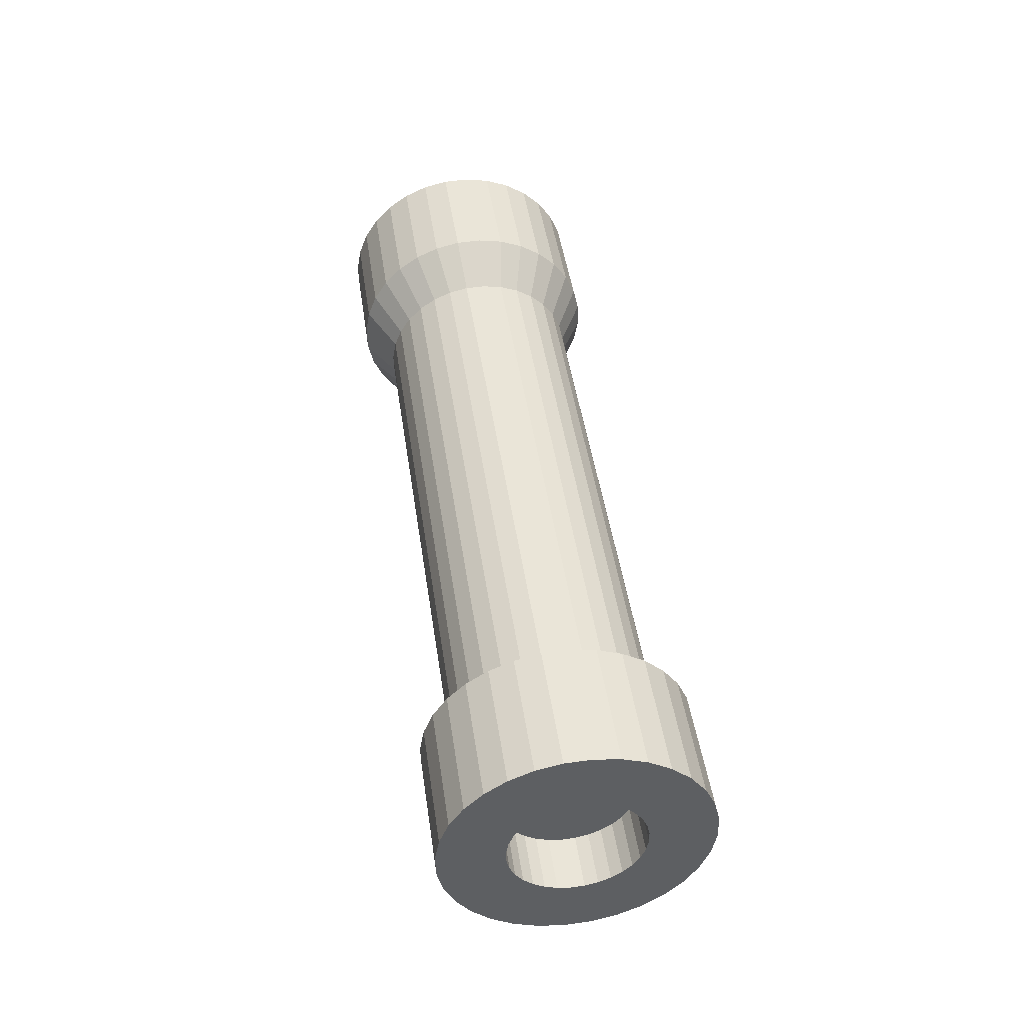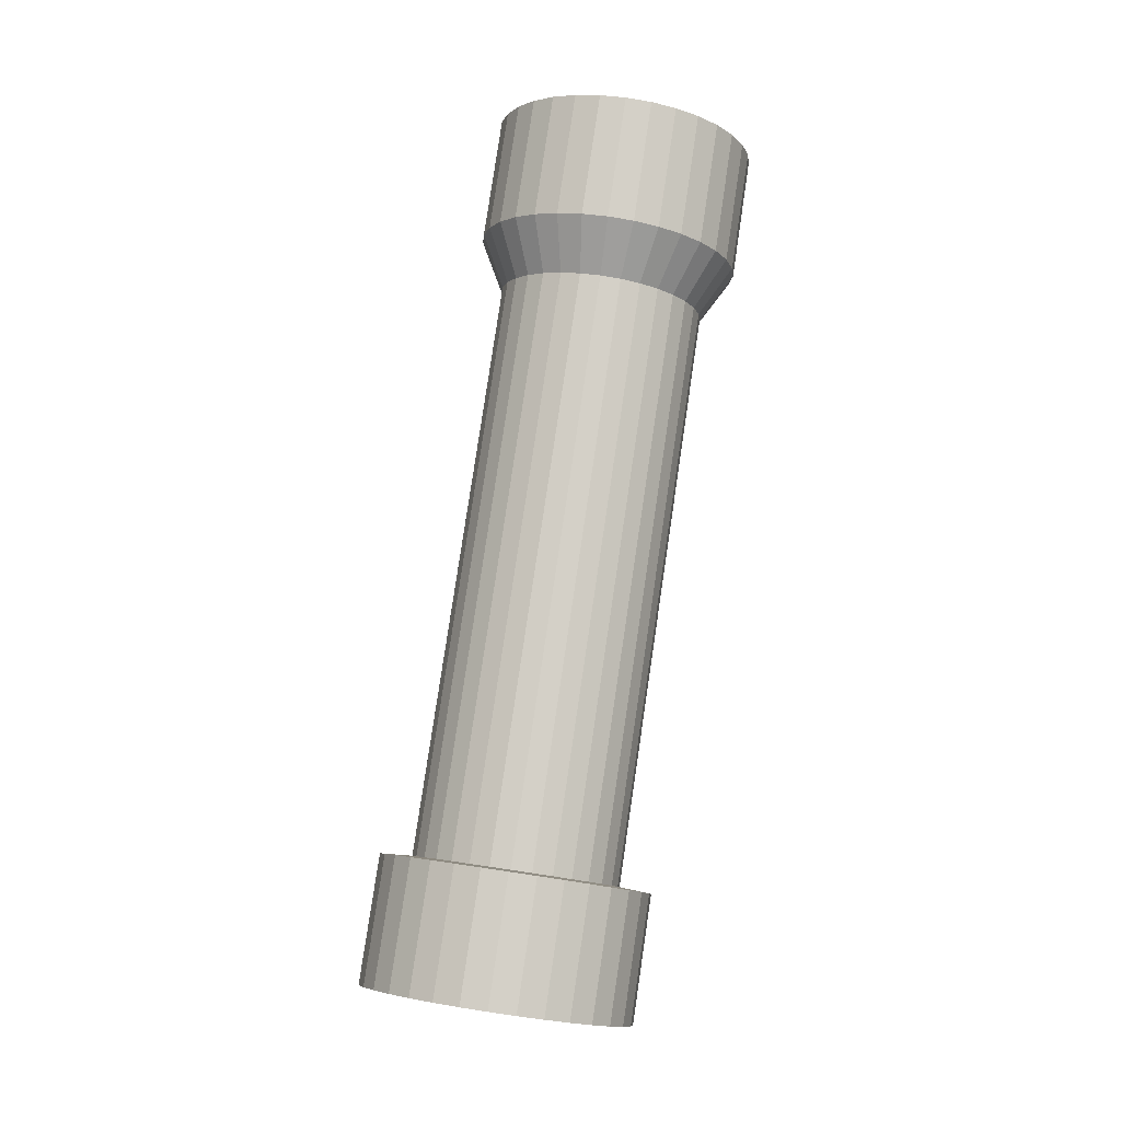
<metadata>
{"format":"obj","ext":"obj","renderer":"f3d","projection":"perspective","resolution":1024,"background":"white","views":[{"elev":-46.5,"azim":-105.3,"up":"+Z"},{"elev":-8.1,"azim":80.1,"up":"+Z"}]}
</metadata>
<code>
o Cylinder
v 1.288 3.369 0.571
v 1.385 3.359 0.5724
v 1.477 3.331 0.5766
v 1.562 3.286 0.5834
v 1.637 3.226 0.5925
v 1.699 3.152 0.6036
v 1.744 3.067 0.6164
v 1.772 2.976 0.6301
v 1.782 2.881 0.6445
v 1.772 2.786 0.6588
v 1.744 2.694 0.6726
v 1.699 2.61 0.6853
v 1.637 2.536 0.6965
v 1.562 2.475 0.7056
v 1.477 2.43 0.7124
v 1.385 2.402 0.7166
v 1.288 2.393 0.718
v 1.192 2.402 0.7166
v 1.099 2.43 0.7124
v 1.014 2.475 0.7056
v 0.9394 2.536 0.6965
v 0.8781 2.61 0.6853
v 0.8325 2.694 0.6726
v 0.8044 2.786 0.6588
v 0.7949 2.881 0.6445
v 0.8044 2.976 0.6301
v 0.8325 3.067 0.6164
v 0.8781 3.152 0.6036
v 0.9394 3.226 0.5925
v 1.014 3.286 0.5834
v 1.099 3.331 0.5766
v 1.192 3.359 0.5724
v 1.288 3.507 1.489
v 1.385 3.498 1.49
v 1.477 3.47 1.495
v 1.562 3.425 1.501
v 1.637 3.364 1.511
v 1.699 3.29 1.522
v 1.744 3.206 1.534
v 1.772 3.114 1.548
v 1.782 3.019 1.562
v 1.772 2.924 1.577
v 1.744 2.832 1.591
v 1.699 2.748 1.603
v 1.637 2.674 1.614
v 1.562 2.613 1.624
v 1.477 2.568 1.63
v 1.385 2.541 1.635
v 1.288 2.531 1.636
v 1.192 2.541 1.635
v 1.099 2.568 1.63
v 1.014 2.613 1.624
v 0.9394 2.674 1.614
v 0.8781 2.748 1.603
v 0.8325 2.832 1.591
v 0.8044 2.924 1.577
v 0.7949 3.019 1.562
v 0.8044 3.114 1.548
v 0.8325 3.206 1.534
v 0.8781 3.29 1.522
v 0.9394 3.364 1.511
v 1.014 3.425 1.501
v 1.099 3.47 1.495
v 1.192 3.498 1.49
v 1.385 3.221 -0.3456
v 1.477 3.193 -0.3414
v 1.562 3.148 -0.3346
v 1.637 3.087 -0.3255
v 1.699 3.014 -0.3144
v 1.744 2.929 -0.3016
v 1.772 2.838 -0.2879
v 1.782 2.742 -0.2735
v 1.772 2.647 -0.2592
v 1.744 2.556 -0.2454
v 1.699 2.471 -0.2327
v 1.637 2.397 -0.2215
v 1.562 2.337 -0.2124
v 1.477 2.292 -0.2056
v 1.385 2.264 -0.2014
v 1.288 2.255 -0.2
v 1.192 2.264 -0.2014
v 1.099 2.292 -0.2056
v 1.014 2.337 -0.2124
v 0.9394 2.397 -0.2215
v 0.8781 2.471 -0.2327
v 0.8325 2.556 -0.2454
v 0.8044 2.647 -0.2592
v 0.7949 2.742 -0.2735
v 0.8044 2.838 -0.2879
v 0.8325 2.929 -0.3016
v 0.8781 3.014 -0.3144
v 0.9394 3.087 -0.3255
v 1.014 3.148 -0.3346
v 1.099 3.193 -0.3414
v 1.192 3.221 -0.3456
v 1.288 3.23 -0.347
v 1.288 3.576 1.948
v 1.385 3.567 1.949
v 1.477 3.539 1.954
v 1.562 3.494 1.96
v 1.637 3.433 1.97
v 1.699 3.359 1.981
v 1.744 3.275 1.993
v 1.772 3.183 2.007
v 1.782 3.088 2.021
v 1.772 2.993 2.036
v 1.744 2.902 2.05
v 1.699 2.817 2.062
v 1.637 2.743 2.073
v 1.562 2.683 2.083
v 1.477 2.637 2.089
v 1.385 2.61 2.094
v 1.288 2.6 2.095
v 1.192 2.61 2.094
v 1.099 2.637 2.089
v 1.014 2.683 2.083
v 0.9394 2.743 2.073
v 0.8781 2.817 2.062
v 0.8325 2.902 2.05
v 0.8044 2.993 2.036
v 0.7949 3.088 2.021
v 0.8044 3.183 2.007
v 0.8325 3.275 1.993
v 0.8781 3.359 1.981
v 0.9394 3.433 1.97
v 1.014 3.494 1.96
v 1.099 3.539 1.954
v 1.192 3.567 1.949
v 1.385 3.152 -0.8046
v 1.477 3.124 -0.8004
v 1.562 3.079 -0.7936
v 1.637 3.018 -0.7845
v 1.699 2.944 -0.7734
v 1.744 2.86 -0.7606
v 1.772 2.768 -0.7469
v 1.782 2.673 -0.7325
v 1.772 2.578 -0.7182
v 1.744 2.487 -0.7044
v 1.699 2.402 -0.6917
v 1.637 2.328 -0.6805
v 1.562 2.268 -0.6714
v 1.477 2.223 -0.6646
v 1.385 2.195 -0.6604
v 1.288 2.185 -0.659
v 1.192 2.195 -0.6604
v 1.099 2.223 -0.6646
v 1.014 2.268 -0.6714
v 0.9394 2.328 -0.6805
v 0.8781 2.402 -0.6917
v 0.8325 2.487 -0.7044
v 0.8044 2.578 -0.7182
v 0.7949 2.673 -0.7325
v 0.8044 2.768 -0.7469
v 0.8325 2.86 -0.7606
v 0.8781 2.944 -0.7734
v 0.9394 3.018 -0.7845
v 1.014 3.079 -0.7936
v 1.099 3.124 -0.8004
v 1.192 3.152 -0.8046
v 1.288 3.161 -0.806
v 1.288 2.904 -1.391
v 1.352 2.898 -1.39
v 1.413 2.88 -1.387
v 1.47 2.85 -1.383
v 1.519 2.81 -1.377
v 1.56 2.761 -1.37
v 1.59 2.705 -1.361
v 1.608 2.644 -1.352
v 1.615 2.581 -1.343
v 1.608 2.518 -1.333
v 1.59 2.458 -1.324
v 1.56 2.402 -1.316
v 1.519 2.353 -1.308
v 1.47 2.313 -1.302
v 1.413 2.283 -1.298
v 1.352 2.265 -1.295
v 1.288 2.259 -1.294
v 1.225 2.265 -1.295
v 1.163 2.283 -1.298
v 1.107 2.313 -1.302
v 1.057 2.353 -1.308
v 1.017 2.402 -1.316
v 0.9867 2.458 -1.324
v 0.9681 2.518 -1.333
v 0.9619 2.581 -1.343
v 0.9681 2.644 -1.352
v 0.9867 2.705 -1.361
v 1.017 2.761 -1.37
v 1.057 2.81 -1.377
v 1.107 2.85 -1.383
v 1.163 2.88 -1.387
v 1.225 2.898 -1.39
v 1.414 3.297 -0.8369
v 1.535 3.261 -0.8314
v 1.647 3.202 -0.8226
v 1.744 3.123 -0.8106
v 1.824 3.026 -0.7961
v 1.884 2.916 -0.7795
v 1.921 2.796 -0.7614
v 1.933 2.672 -0.7427
v 1.921 2.547 -0.724
v 1.884 2.428 -0.7059
v 1.824 2.318 -0.6893
v 1.744 2.221 -0.6748
v 1.647 2.142 -0.6628
v 1.535 2.083 -0.6539
v 1.414 2.046 -0.6485
v 1.288 2.034 -0.6466
v 1.163 2.046 -0.6485
v 1.042 2.083 -0.6539
v 0.9301 2.142 -0.6628
v 0.8324 2.221 -0.6748
v 0.7522 2.318 -0.6893
v 0.6926 2.428 -0.7059
v 0.6559 2.547 -0.724
v 0.6435 2.672 -0.7427
v 0.6559 2.796 -0.7614
v 0.6926 2.916 -0.7795
v 0.7522 3.026 -0.7961
v 0.8324 3.123 -0.8106
v 0.9301 3.202 -0.8226
v 1.042 3.261 -0.8314
v 1.163 3.297 -0.8369
v 1.288 3.309 -0.8387
v 1.288 3.219 -1.439
v 1.414 3.207 -1.437
v 1.535 3.17 -1.431
v 1.647 3.112 -1.422
v 1.744 3.032 -1.41
v 1.824 2.936 -1.396
v 1.884 2.825 -1.379
v 1.921 2.706 -1.361
v 1.933 2.581 -1.343
v 1.921 2.457 -1.324
v 1.884 2.337 -1.306
v 1.824 2.227 -1.289
v 1.744 2.131 -1.275
v 1.647 2.051 -1.263
v 1.535 1.992 -1.254
v 1.414 1.956 -1.248
v 1.288 1.944 -1.246
v 1.163 1.956 -1.248
v 1.042 1.992 -1.254
v 0.9301 2.051 -1.263
v 0.8324 2.131 -1.275
v 0.7522 2.227 -1.289
v 0.6926 2.337 -1.306
v 0.6559 2.457 -1.324
v 0.6435 2.581 -1.343
v 0.6559 2.706 -1.361
v 0.6926 2.825 -1.379
v 0.7522 2.936 -1.396
v 0.8324 3.032 -1.41
v 0.9301 3.112 -1.422
v 1.042 3.17 -1.431
v 1.163 3.207 -1.437
v 1.288 2.944 -1.13
v 1.352 2.937 -1.129
v 1.413 2.919 -1.126
v 1.47 2.889 -1.122
v 1.519 2.849 -1.116
v 1.56 2.8 -1.108
v 1.59 2.744 -1.1
v 1.608 2.684 -1.091
v 1.615 2.621 -1.081
v 1.608 2.558 -1.072
v 1.59 2.497 -1.063
v 1.56 2.441 -1.054
v 1.519 2.392 -1.047
v 1.47 2.352 -1.041
v 1.413 2.323 -1.036
v 1.352 2.304 -1.034
v 1.288 2.298 -1.033
v 1.225 2.304 -1.034
v 1.163 2.323 -1.036
v 1.107 2.352 -1.041
v 1.057 2.392 -1.047
v 1.017 2.441 -1.054
v 0.9867 2.497 -1.063
v 0.9681 2.558 -1.072
v 0.9619 2.621 -1.081
v 0.9681 2.684 -1.091
v 0.9867 2.744 -1.1
v 1.017 2.8 -1.108
v 1.057 2.849 -1.116
v 1.107 2.889 -1.122
v 1.163 2.919 -1.126
v 1.225 2.937 -1.129
v 1.288 3.589 2.789
v 1.363 3.581 2.791
v 1.434 3.56 2.794
v 1.5 3.525 2.799
v 1.557 3.478 2.806
v 1.605 3.421 2.815
v 1.64 3.356 2.824
v 1.661 3.286 2.835
v 1.669 3.212 2.846
v 1.661 3.139 2.857
v 1.64 3.068 2.868
v 1.605 3.003 2.878
v 1.557 2.946 2.886
v 1.5 2.9 2.893
v 1.434 2.865 2.898
v 1.363 2.843 2.902
v 1.288 2.836 2.903
v 1.214 2.843 2.902
v 1.143 2.865 2.898
v 1.077 2.9 2.893
v 1.019 2.946 2.886
v 0.972 3.003 2.878
v 0.9368 3.068 2.868
v 0.9152 3.139 2.857
v 0.9078 3.212 2.846
v 0.9152 3.286 2.835
v 0.9368 3.356 2.824
v 0.972 3.421 2.815
v 1.019 3.478 2.806
v 1.077 3.525 2.799
v 1.143 3.56 2.794
v 1.214 3.581 2.791
v 1.288 3.744 2.17
v 1.41 3.732 2.172
v 1.528 3.697 2.178
v 1.636 3.639 2.186
v 1.731 3.562 2.198
v 1.809 3.469 2.212
v 1.867 3.362 2.228
v 1.902 3.245 2.246
v 1.914 3.125 2.264
v 1.902 3.004 2.282
v 1.867 2.888 2.299
v 1.809 2.781 2.316
v 1.731 2.687 2.33
v 1.636 2.61 2.341
v 1.528 2.553 2.35
v 1.41 2.518 2.355
v 1.288 2.506 2.357
v 1.166 2.518 2.355
v 1.049 2.553 2.35
v 0.9405 2.61 2.341
v 0.8456 2.687 2.33
v 0.7678 2.781 2.316
v 0.7099 2.888 2.299
v 0.6743 3.004 2.282
v 0.6623 3.125 2.264
v 0.6743 3.245 2.246
v 0.7099 3.362 2.228
v 0.7678 3.469 2.212
v 0.8456 3.562 2.198
v 0.9405 3.639 2.186
v 1.049 3.697 2.178
v 1.166 3.732 2.172
v 1.41 3.82 2.755
v 1.288 3.832 2.753
v 1.528 3.784 2.76
v 1.636 3.727 2.769
v 1.731 3.65 2.78
v 1.809 3.556 2.794
v 1.867 3.449 2.81
v 1.902 3.333 2.828
v 1.914 3.212 2.846
v 1.902 3.092 2.864
v 1.867 2.976 2.882
v 1.809 2.869 2.898
v 1.731 2.775 2.912
v 1.636 2.698 2.924
v 1.528 2.641 2.932
v 1.41 2.605 2.938
v 1.288 2.593 2.939
v 1.166 2.605 2.938
v 1.049 2.641 2.932
v 0.9405 2.698 2.924
v 0.8456 2.775 2.912
v 0.7678 2.869 2.898
v 0.7099 2.976 2.882
v 0.6743 3.092 2.864
v 0.6623 3.212 2.846
v 0.6743 3.333 2.828
v 0.7099 3.449 2.81
v 0.7678 3.556 2.794
v 0.8456 3.65 2.78
v 0.9405 3.727 2.769
v 1.049 3.784 2.76
v 1.166 3.82 2.755
v 1.288 3.422 1.685
v 1.363 3.415 1.686
v 1.434 3.394 1.689
v 1.5 3.359 1.695
v 1.557 3.312 1.702
v 1.605 3.255 1.71
v 1.64 3.19 1.72
v 1.661 3.119 1.731
v 1.669 3.046 1.742
v 1.661 2.973 1.753
v 1.64 2.902 1.764
v 1.605 2.837 1.773
v 1.557 2.78 1.782
v 1.5 2.733 1.789
v 1.434 2.699 1.794
v 1.363 2.677 1.797
v 1.288 2.67 1.799
v 1.214 2.677 1.797
v 1.143 2.699 1.794
v 1.077 2.733 1.789
v 1.019 2.78 1.782
v 0.972 2.837 1.773
v 0.9368 2.902 1.764
v 0.9152 2.973 1.753
v 0.9078 3.046 1.742
v 0.9152 3.119 1.731
v 0.9368 3.19 1.72
v 0.972 3.255 1.71
v 1.019 3.312 1.702
v 1.077 3.359 1.695
v 1.143 3.394 1.689
v 1.214 3.415 1.686
v 1.385 3.428 1.031
v 1.477 3.401 1.036
v 1.562 3.356 1.042
v 1.637 3.295 1.052
v 1.699 3.221 1.063
v 1.744 3.137 1.075
v 1.772 3.045 1.089
v 1.782 2.95 1.103
v 1.772 2.855 1.118
v 1.744 2.763 1.132
v 1.699 2.679 1.144
v 1.637 2.605 1.155
v 1.562 2.544 1.165
v 1.477 2.499 1.171
v 1.385 2.471 1.176
v 1.288 2.462 1.177
v 1.192 2.471 1.176
v 1.099 2.499 1.171
v 1.014 2.544 1.165
v 0.9394 2.605 1.155
v 0.8781 2.679 1.144
v 0.8325 2.763 1.132
v 0.8044 2.855 1.118
v 0.7949 2.95 1.103
v 0.8044 3.045 1.089
v 0.8325 3.137 1.075
v 0.8781 3.221 1.063
v 0.9394 3.295 1.052
v 1.014 3.356 1.042
v 1.099 3.401 1.036
v 1.192 3.428 1.031
v 1.288 3.438 1.03
f 114 113 337 338
f 101 100 324 325
f 128 127 351 352
f 115 114 338 339
f 102 101 325 326
f 97 128 352 321
f 116 115 339 340
f 103 102 326 327
f 117 116 340 341
f 104 103 327 328
f 118 117 341 342
f 105 104 328 329
f 119 118 342 343
f 106 105 329 330
f 120 119 343 344
f 107 106 330 331
f 121 120 344 345
f 108 107 331 332
f 122 121 345 346
f 109 108 332 333
f 123 122 346 347
f 110 109 333 334
f 124 123 347 348
f 111 110 334 335
f 98 97 321 322
f 125 124 348 349
f 112 111 335 336
f 99 98 322 323
f 126 125 349 350
f 113 112 336 337
f 100 99 323 324
f 127 126 350 351
f 95 32 1 96
f 94 31 32 95
f 93 30 31 94
f 92 29 30 93
f 91 28 29 92
f 90 27 28 91
f 89 26 27 90
f 88 25 26 89
f 87 24 25 88
f 86 23 24 87
f 85 22 23 86
f 84 21 22 85
f 83 20 21 84
f 82 19 20 83
f 81 18 19 82
f 80 17 18 81
f 79 16 17 80
f 78 15 16 79
f 77 14 15 78
f 76 13 14 77
f 75 12 13 76
f 74 11 12 75
f 73 10 11 74
f 72 9 10 73
f 71 8 9 72
f 70 7 8 71
f 69 6 7 70
f 68 5 6 69
f 67 4 5 68
f 66 3 4 67
f 65 2 3 66
f 96 1 2 65
f 447 64 33 448
f 446 63 64 447
f 445 62 63 446
f 444 61 62 445
f 443 60 61 444
f 442 59 60 443
f 441 58 59 442
f 440 57 58 441
f 439 56 57 440
f 438 55 56 439
f 437 54 55 438
f 436 53 54 437
f 435 52 53 436
f 434 51 52 435
f 433 50 51 434
f 432 49 50 433
f 431 48 49 432
f 430 47 48 431
f 429 46 47 430
f 428 45 46 429
f 427 44 45 428
f 426 43 44 427
f 425 42 43 426
f 424 41 42 425
f 423 40 41 424
f 422 39 40 423
f 421 38 39 422
f 420 37 38 421
f 419 36 37 420
f 418 35 36 419
f 417 34 35 418
f 448 33 34 417
f 160 96 65 129
f 129 65 66 130
f 130 66 67 131
f 131 67 68 132
f 132 68 69 133
f 133 69 70 134
f 134 70 71 135
f 135 71 72 136
f 136 72 73 137
f 137 73 74 138
f 138 74 75 139
f 139 75 76 140
f 140 76 77 141
f 141 77 78 142
f 142 78 79 143
f 143 79 80 144
f 144 80 81 145
f 145 81 82 146
f 146 82 83 147
f 147 83 84 148
f 148 84 85 149
f 149 85 86 150
f 150 86 87 151
f 151 87 88 152
f 152 88 89 153
f 153 89 90 154
f 154 90 91 155
f 155 91 92 156
f 156 92 93 157
f 157 93 94 158
f 158 94 95 159
f 159 95 96 160
f 64 128 97 33
f 63 127 128 64
f 62 126 127 63
f 61 125 126 62
f 60 124 125 61
f 59 123 124 60
f 58 122 123 59
f 57 121 122 58
f 56 120 121 57
f 55 119 120 56
f 54 118 119 55
f 53 117 118 54
f 52 116 117 53
f 51 115 116 52
f 50 114 115 51
f 49 113 114 50
f 48 112 113 49
f 47 111 112 48
f 46 110 111 47
f 45 109 110 46
f 44 108 109 45
f 43 107 108 44
f 42 106 107 43
f 41 105 106 42
f 40 104 105 41
f 39 103 104 40
f 38 102 103 39
f 37 101 102 38
f 36 100 101 37
f 35 99 100 36
f 34 98 99 35
f 33 97 98 34
f 150 151 215 214
f 137 138 202 201
f 151 152 216 215
f 138 139 203 202
f 152 153 217 216
f 139 140 204 203
f 153 154 218 217
f 140 141 205 204
f 154 155 219 218
f 141 142 206 205
f 160 129 193 224
f 155 156 220 219
f 142 143 207 206
f 129 130 194 193
f 156 157 221 220
f 143 144 208 207
f 130 131 195 194
f 157 158 222 221
f 144 145 209 208
f 131 132 196 195
f 158 159 223 222
f 145 146 210 209
f 132 133 197 196
f 159 160 224 223
f 146 147 211 210
f 133 134 198 197
f 147 148 212 211
f 134 135 199 198
f 148 149 213 212
f 135 136 200 199
f 149 150 214 213
f 136 137 201 200
f 172 173 269 268
f 256 223 224 225
f 255 222 223 256
f 254 221 222 255
f 253 220 221 254
f 252 219 220 253
f 251 218 219 252
f 250 217 218 251
f 249 216 217 250
f 248 215 216 249
f 247 214 215 248
f 246 213 214 247
f 245 212 213 246
f 244 211 212 245
f 243 210 211 244
f 242 209 210 243
f 241 208 209 242
f 240 207 208 241
f 239 206 207 240
f 238 205 206 239
f 237 204 205 238
f 236 203 204 237
f 235 202 203 236
f 234 201 202 235
f 233 200 201 234
f 232 199 200 233
f 231 198 199 232
f 230 197 198 231
f 229 196 197 230
f 228 195 196 229
f 227 194 195 228
f 226 193 194 227
f 225 224 193 226
f 162 161 225 226
f 163 162 226 227
f 164 163 227 228
f 165 164 228 229
f 166 165 229 230
f 167 166 230 231
f 168 167 231 232
f 169 168 232 233
f 170 169 233 234
f 171 170 234 235
f 172 171 235 236
f 173 172 236 237
f 174 173 237 238
f 175 174 238 239
f 176 175 239 240
f 177 176 240 241
f 178 177 241 242
f 179 178 242 243
f 180 179 243 244
f 181 180 244 245
f 182 181 245 246
f 183 182 246 247
f 184 183 247 248
f 185 184 248 249
f 186 185 249 250
f 187 186 250 251
f 188 187 251 252
f 189 188 252 253
f 190 189 253 254
f 191 190 254 255
f 192 191 255 256
f 161 192 256 225
f 257 258 259 260 261 262 263 264 265 266 267 268 269 270 271 272 273 274 275 276 277 278 279 280 281 282 283 284 285 286 287 288
f 186 187 283 282
f 173 174 270 269
f 187 188 284 283
f 174 175 271 270
f 161 162 258 257
f 188 189 285 284
f 175 176 272 271
f 162 163 259 258
f 189 190 286 285
f 176 177 273 272
f 163 164 260 259
f 190 191 287 286
f 177 178 274 273
f 164 165 261 260
f 191 192 288 287
f 178 179 275 274
f 165 166 262 261
f 192 161 257 288
f 179 180 276 275
f 166 167 263 262
f 180 181 277 276
f 167 168 264 263
f 181 182 278 277
f 168 169 265 264
f 182 183 279 278
f 169 170 266 265
f 183 184 280 279
f 170 171 267 266
f 184 185 281 280
f 171 172 268 267
f 185 186 282 281
f 321 354 353 322
f 322 353 355 323
f 323 355 356 324
f 324 356 357 325
f 325 357 358 326
f 326 358 359 327
f 327 359 360 328
f 328 360 361 329
f 329 361 362 330
f 330 362 363 331
f 331 363 364 332
f 332 364 365 333
f 333 365 366 334
f 334 366 367 335
f 335 367 368 336
f 336 368 369 337
f 337 369 370 338
f 338 370 371 339
f 339 371 372 340
f 340 372 373 341
f 341 373 374 342
f 342 374 375 343
f 343 375 376 344
f 344 376 377 345
f 345 377 378 346
f 346 378 379 347
f 347 379 380 348
f 348 380 381 349
f 349 381 382 350
f 350 382 383 351
f 310 309 405 406
f 351 383 384 352
f 352 384 354 321
f 289 290 353 354
f 290 291 355 353
f 291 292 356 355
f 292 293 357 356
f 293 294 358 357
f 294 295 359 358
f 295 296 360 359
f 296 297 361 360
f 297 298 362 361
f 298 299 363 362
f 299 300 364 363
f 300 301 365 364
f 301 302 366 365
f 302 303 367 366
f 303 304 368 367
f 304 305 369 368
f 305 306 370 369
f 306 307 371 370
f 307 308 372 371
f 308 309 373 372
f 309 310 374 373
f 310 311 375 374
f 311 312 376 375
f 312 313 377 376
f 313 314 378 377
f 314 315 379 378
f 315 316 380 379
f 316 317 381 380
f 317 318 382 381
f 318 319 383 382
f 319 320 384 383
f 320 289 354 384
f 386 385 416 415 414 413 412 411 410 409 408 407 406 405 404 403 402 401 400 399 398 397 396 395 394 393 392 391 390 389 388 387
f 297 296 392 393
f 311 310 406 407
f 298 297 393 394
f 312 311 407 408
f 299 298 394 395
f 313 312 408 409
f 300 299 395 396
f 314 313 409 410
f 301 300 396 397
f 315 314 410 411
f 302 301 397 398
f 316 315 411 412
f 303 302 398 399
f 290 289 385 386
f 317 316 412 413
f 304 303 399 400
f 291 290 386 387
f 318 317 413 414
f 305 304 400 401
f 292 291 387 388
f 319 318 414 415
f 306 305 401 402
f 293 292 388 389
f 320 319 415 416
f 307 306 402 403
f 294 293 389 390
f 289 320 416 385
f 308 307 403 404
f 295 294 390 391
f 309 308 404 405
f 296 295 391 392
f 1 448 417 2
f 2 417 418 3
f 3 418 419 4
f 4 419 420 5
f 5 420 421 6
f 6 421 422 7
f 7 422 423 8
f 8 423 424 9
f 9 424 425 10
f 10 425 426 11
f 11 426 427 12
f 12 427 428 13
f 13 428 429 14
f 14 429 430 15
f 15 430 431 16
f 16 431 432 17
f 17 432 433 18
f 18 433 434 19
f 19 434 435 20
f 20 435 436 21
f 21 436 437 22
f 22 437 438 23
f 23 438 439 24
f 24 439 440 25
f 25 440 441 26
f 26 441 442 27
f 27 442 443 28
f 28 443 444 29
f 29 444 445 30
f 30 445 446 31
f 31 446 447 32
f 32 447 448 1

</code>
